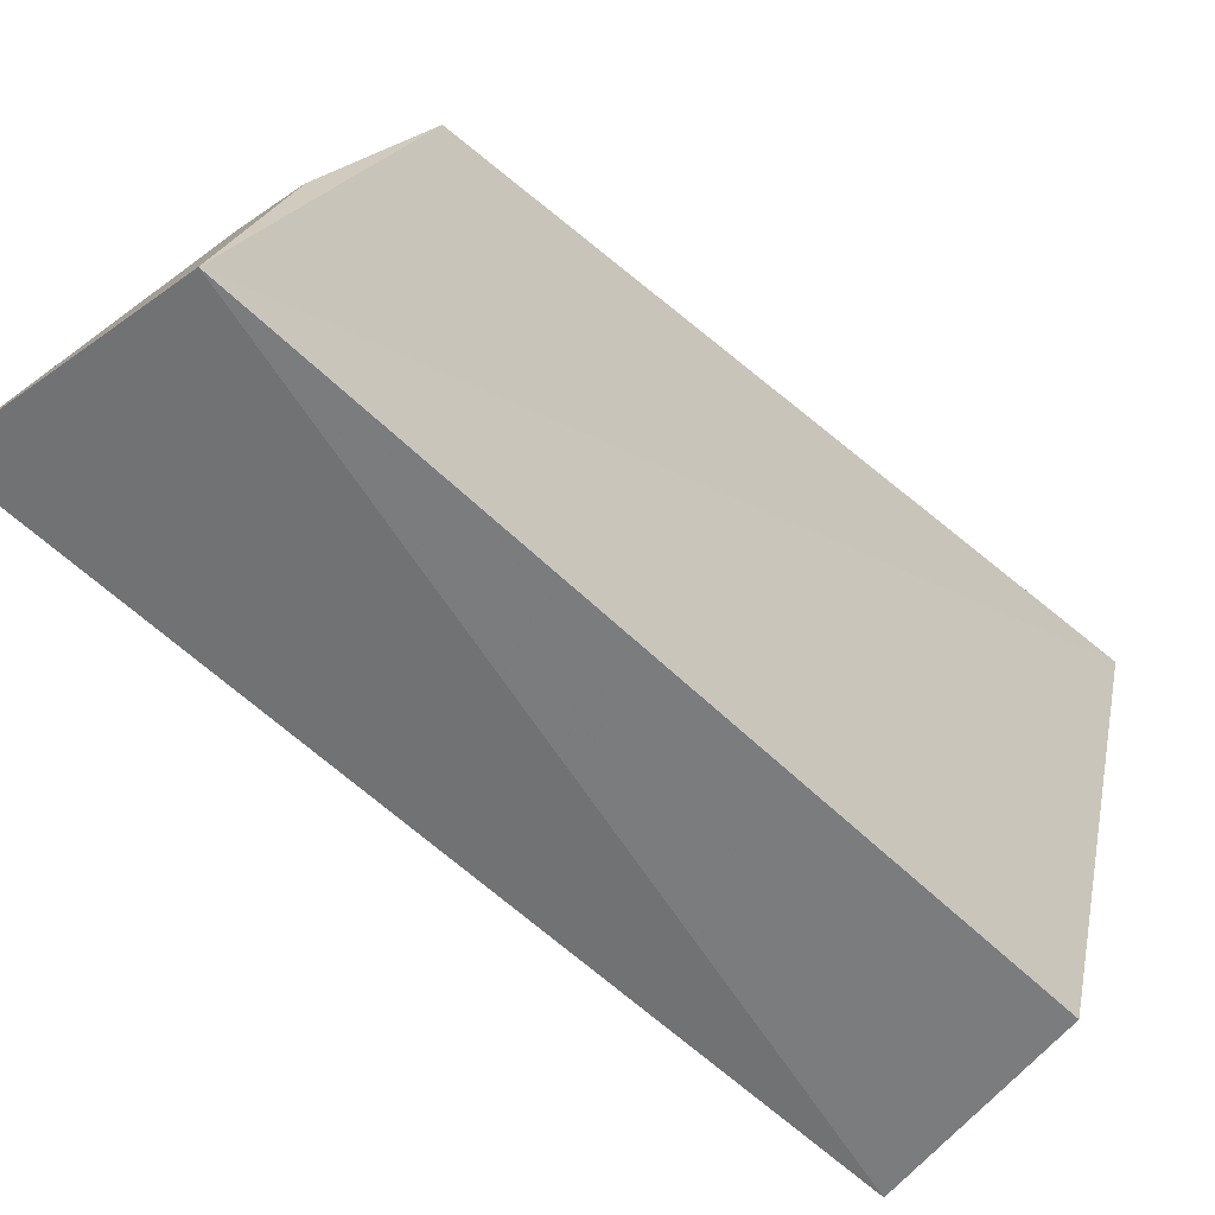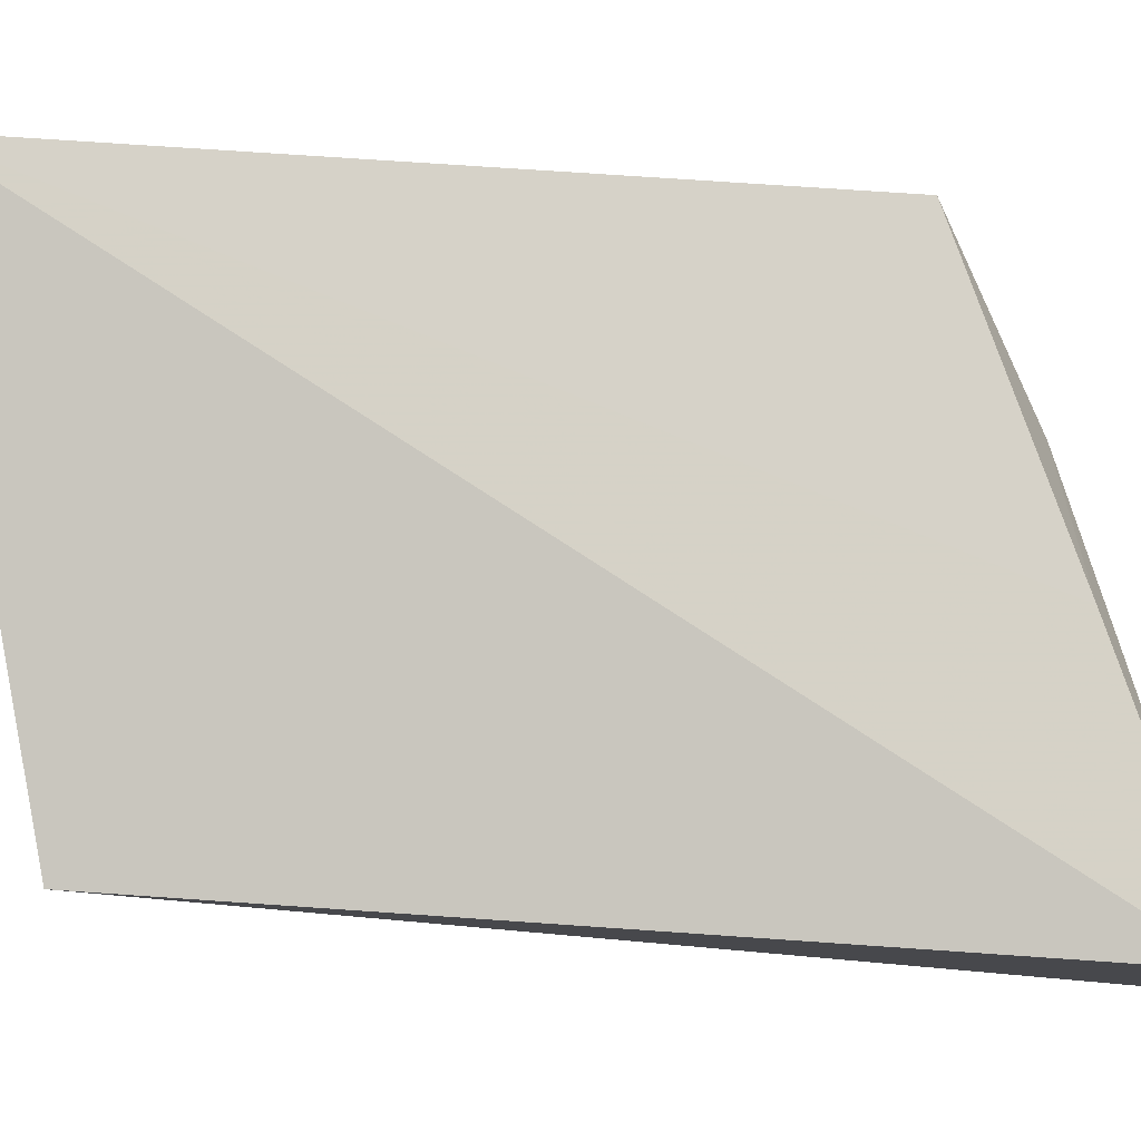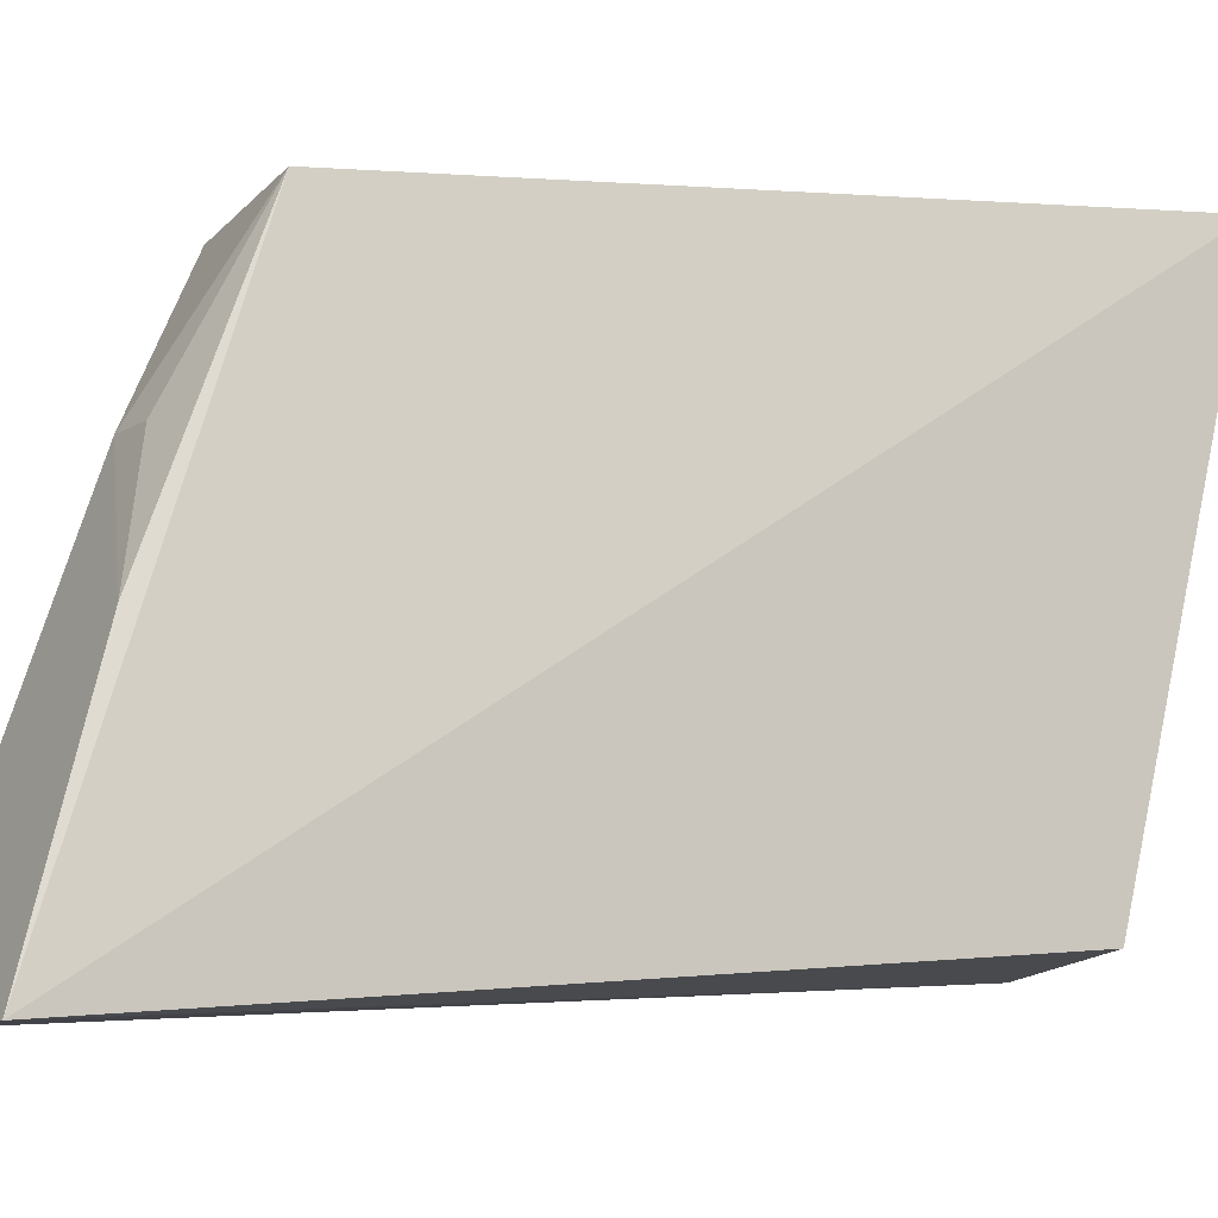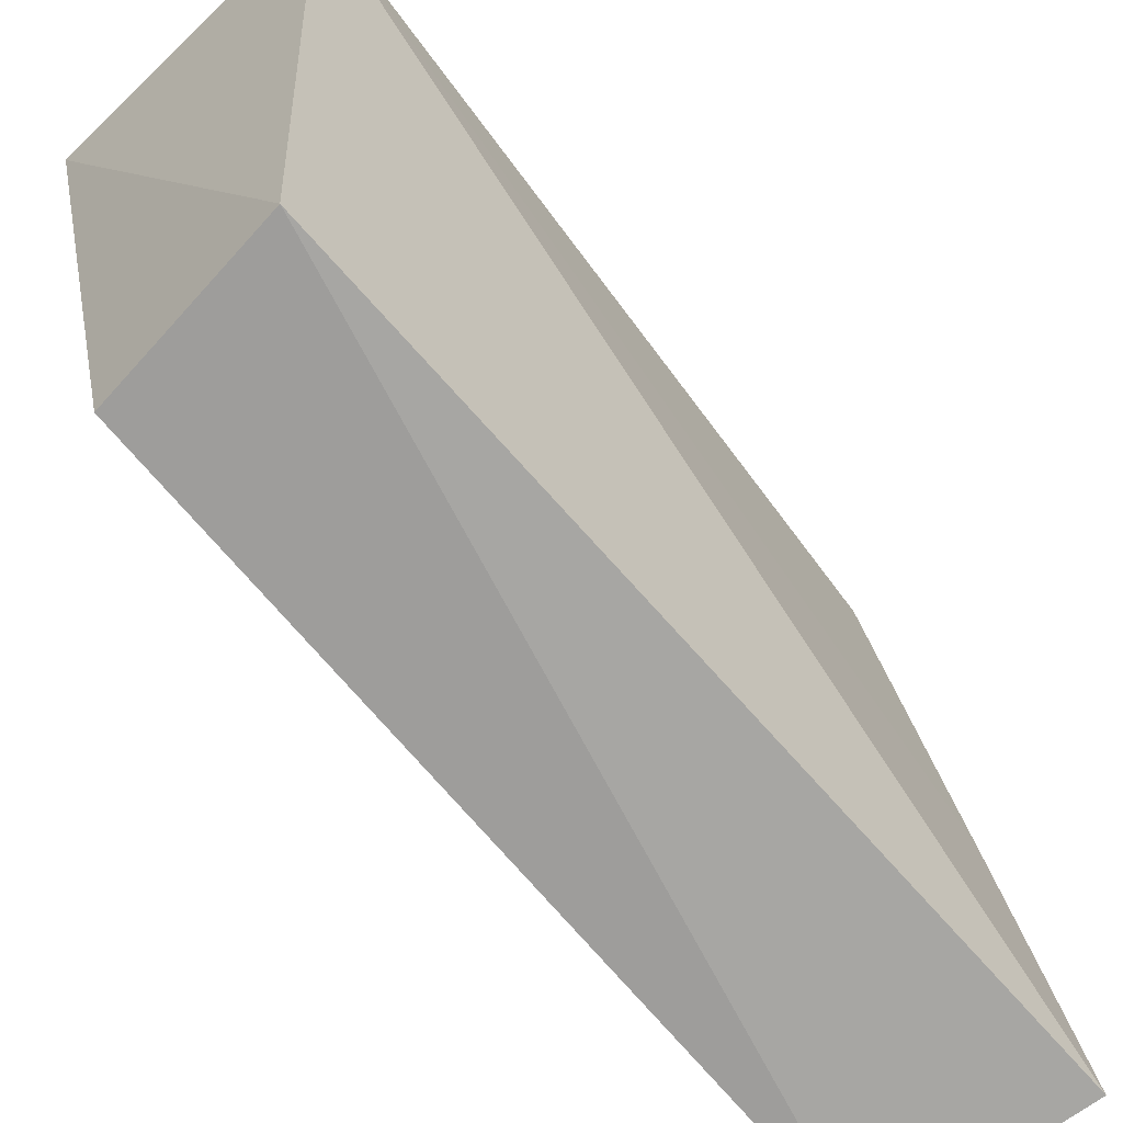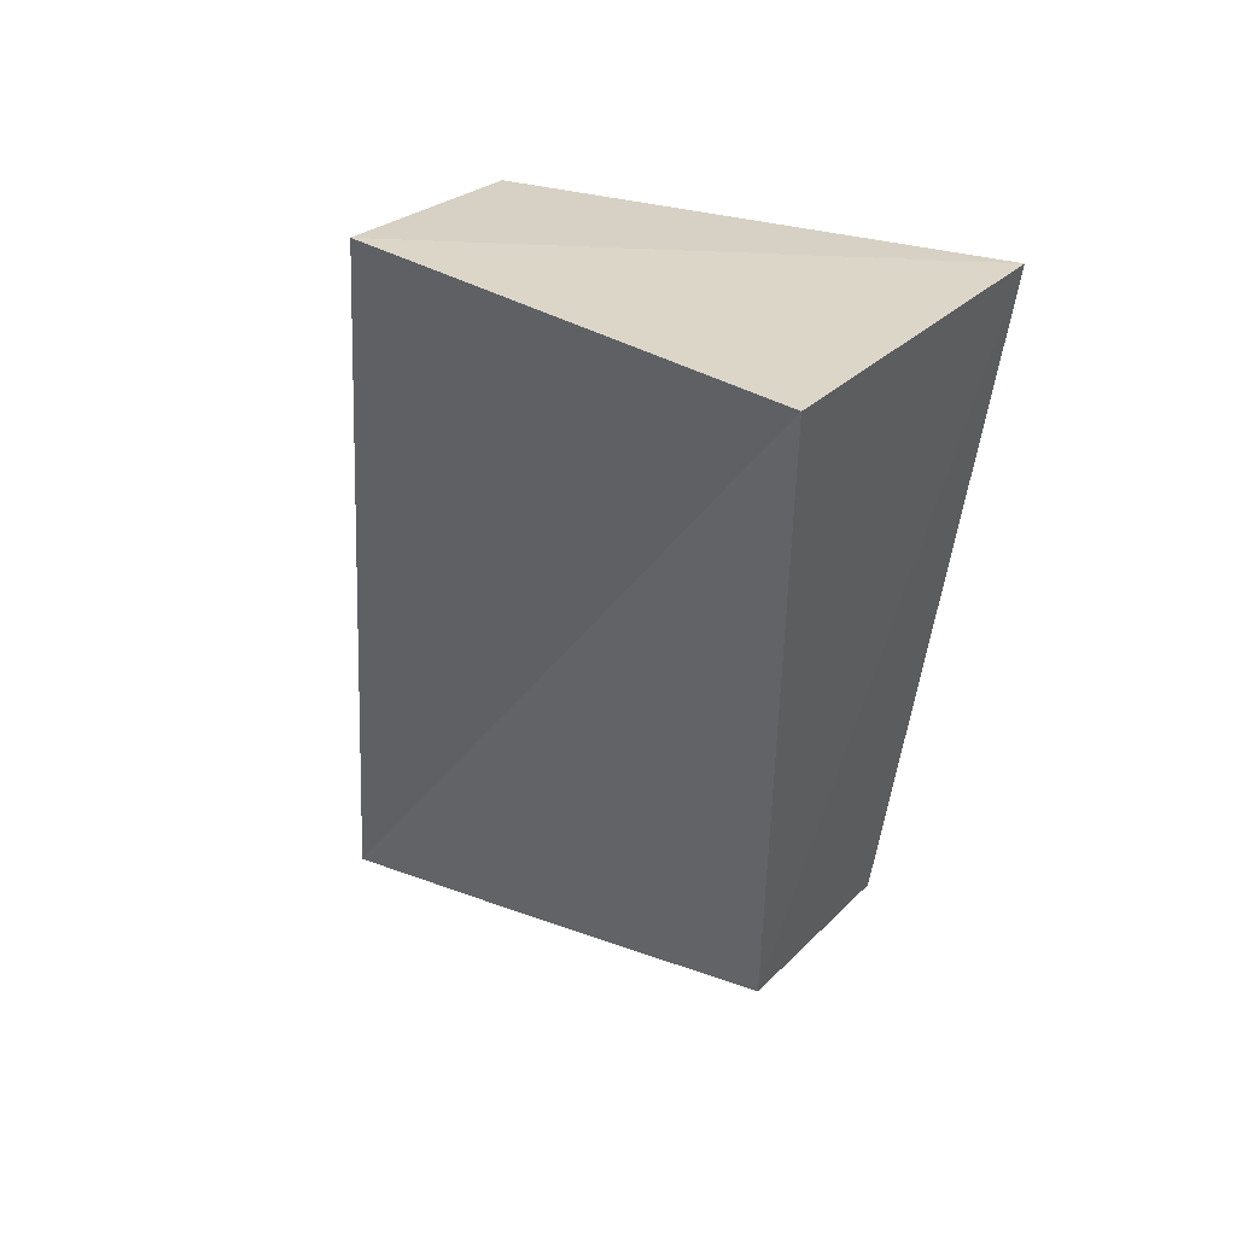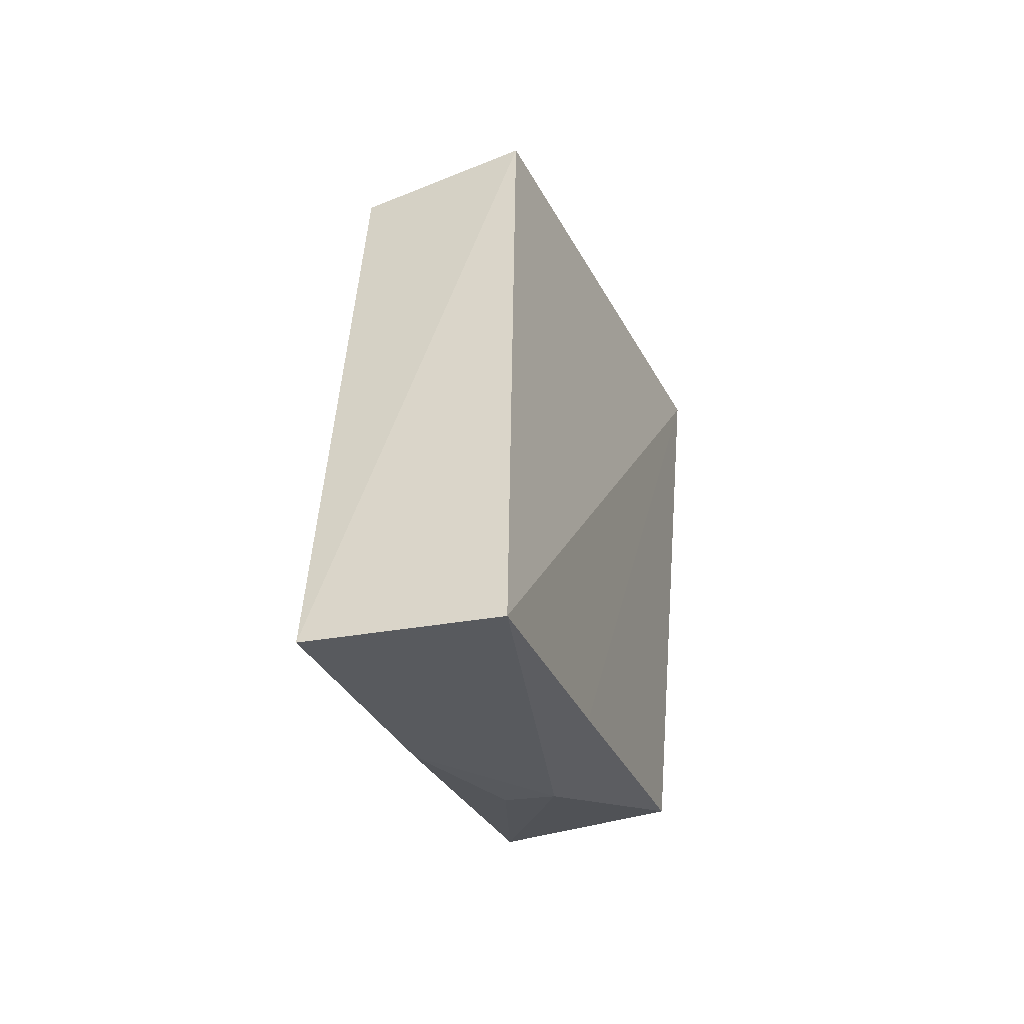
<metadata>
{"format":"obj","ext":"obj","renderer":"f3d","projection":"perspective","resolution":1024,"background":"white","views":[{"elev":-60.0,"azim":-137.0,"up":"+Y"},{"elev":-9.5,"azim":93.5,"up":"+Y"},{"elev":-11.6,"azim":-114.7,"up":"+Y"},{"elev":-69.6,"azim":41.4,"up":"+Y"},{"elev":40.6,"azim":130.2,"up":"+Z"},{"elev":-46.5,"azim":18.5,"up":"+Z"}]}
</metadata>
<code>
v 0.00869 0.04216 0.02932
v 0.009786 0.0359 -0.05851
v 0.01533 0.09927 0.03924
v -0.01598 0.09975 0.03788
v -0.01122 0.03519 -0.05635
v 0.009609 0.09449 -0.0382
v -0.01138 0.04304 0.02698
v 0.009719 0.06279 -0.04934
v -0.009609 0.09448 -0.03821
v 0.001481 0.07703 -0.04686
v -0.009719 0.06277 -0.04935
v -0.004199 0.07679 -0.04619
f 1 2 3
f 1 3 4
f 5 2 1
f 6 4 3
f 7 5 1
f 7 1 4
f 7 4 5
f 8 6 3
f 8 3 2
f 9 5 4
f 9 4 6
f 10 9 6
f 10 6 8
f 10 8 2
f 11 10 2
f 11 2 5
f 11 5 9
f 12 11 9
f 12 9 10
f 12 10 11

</code>
